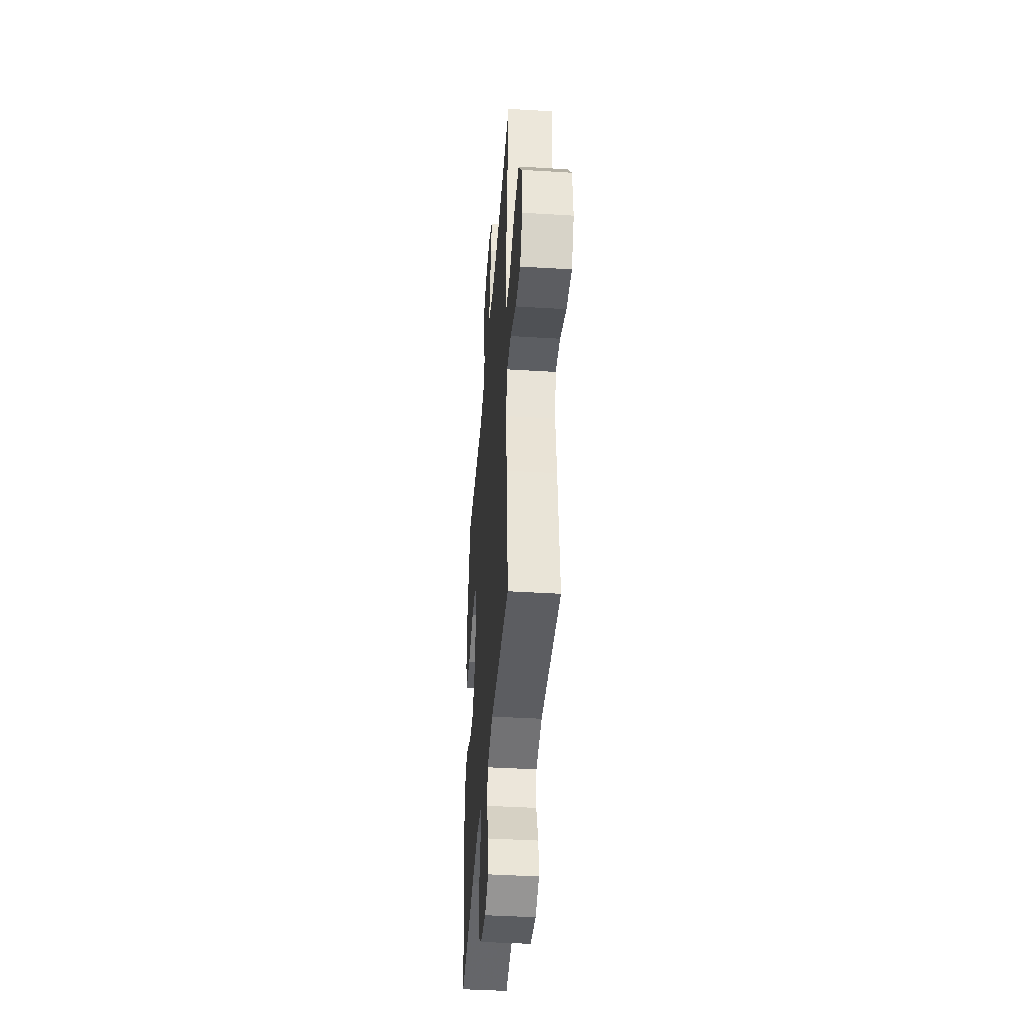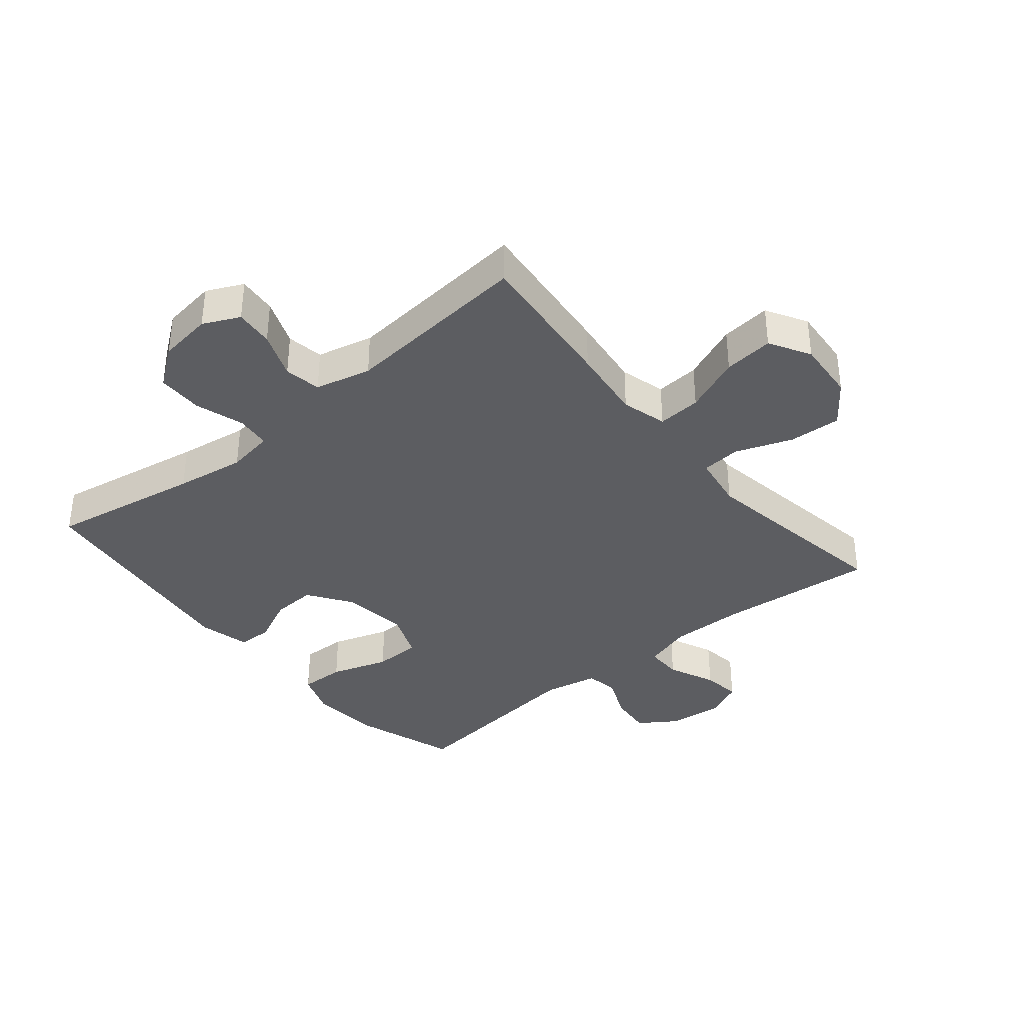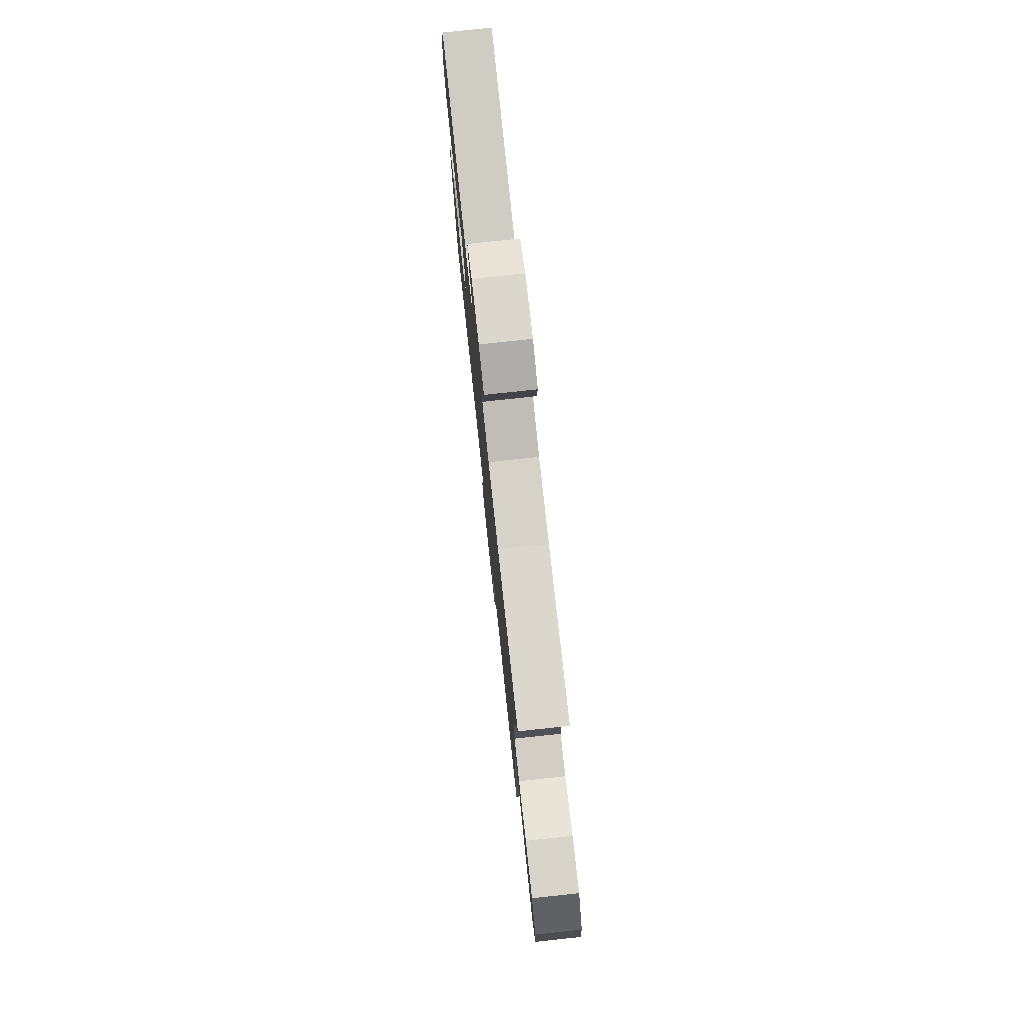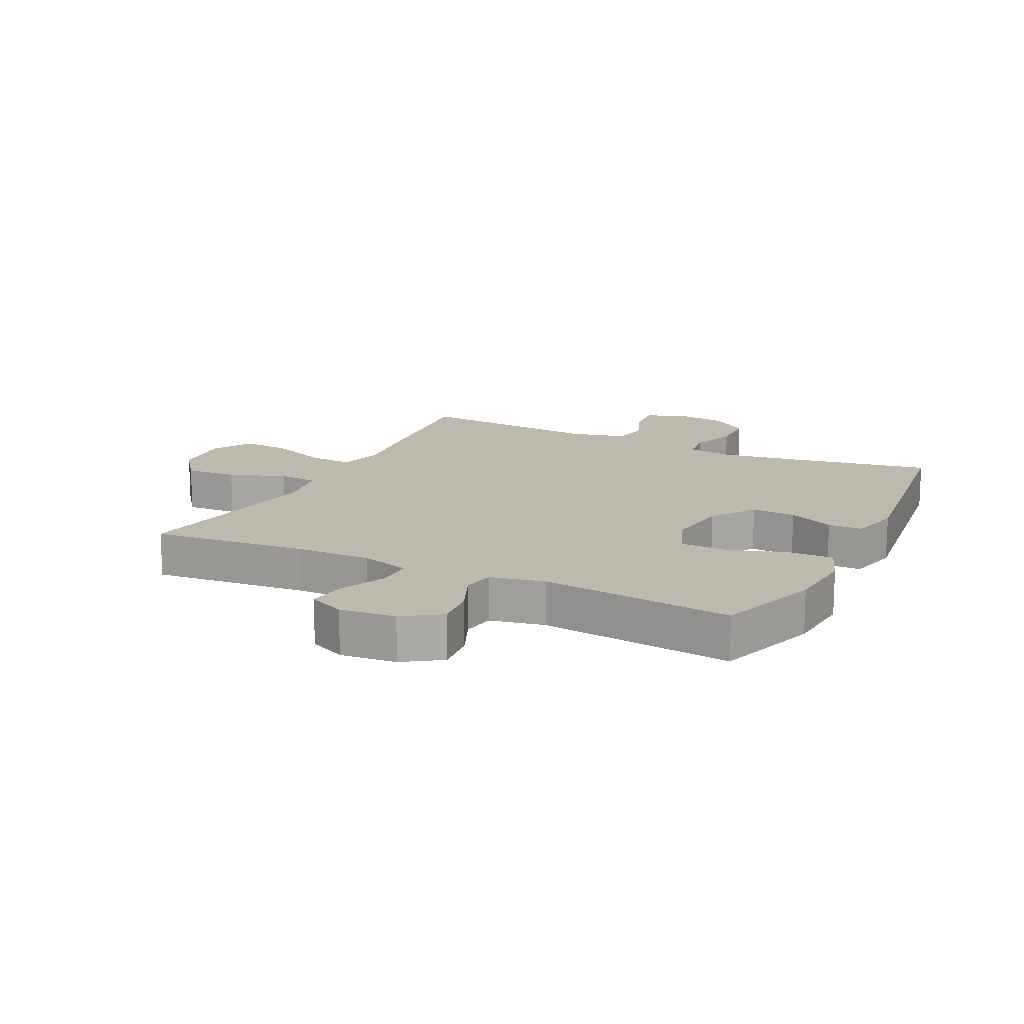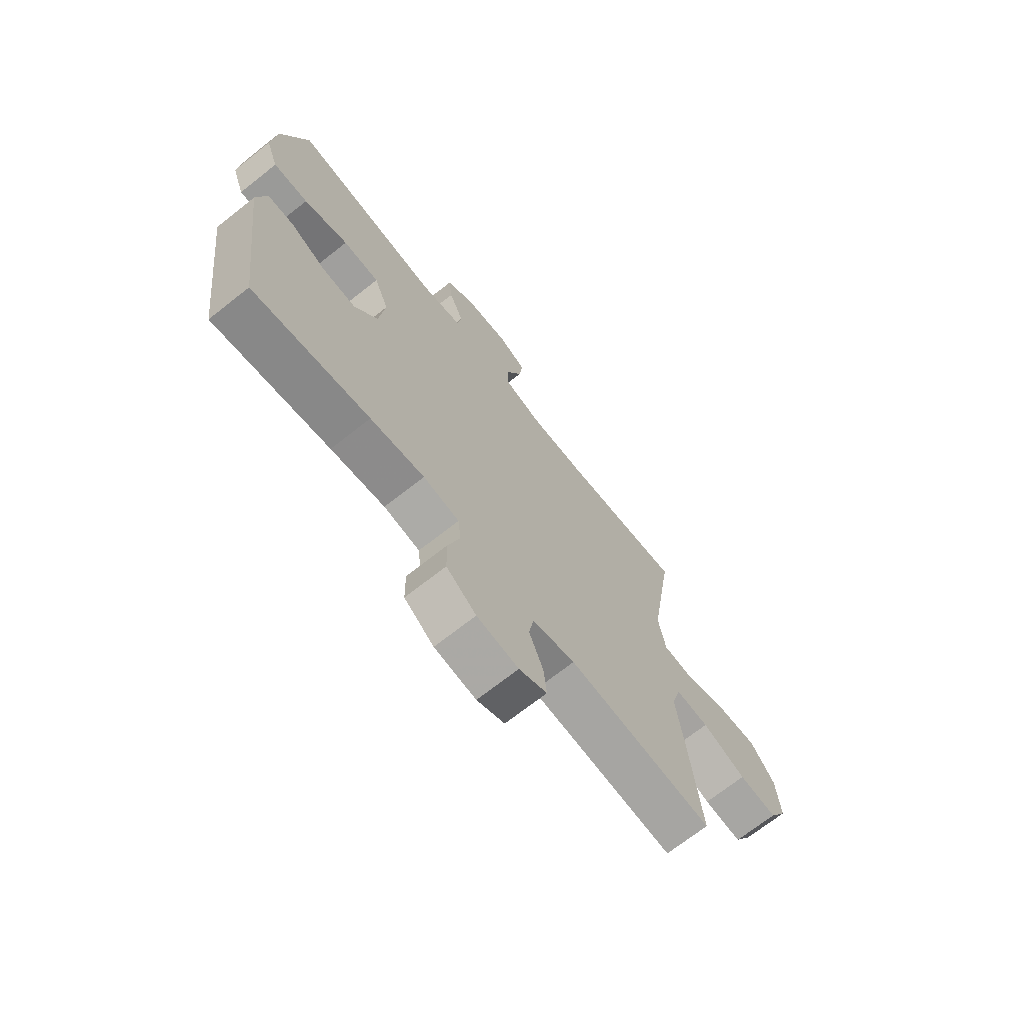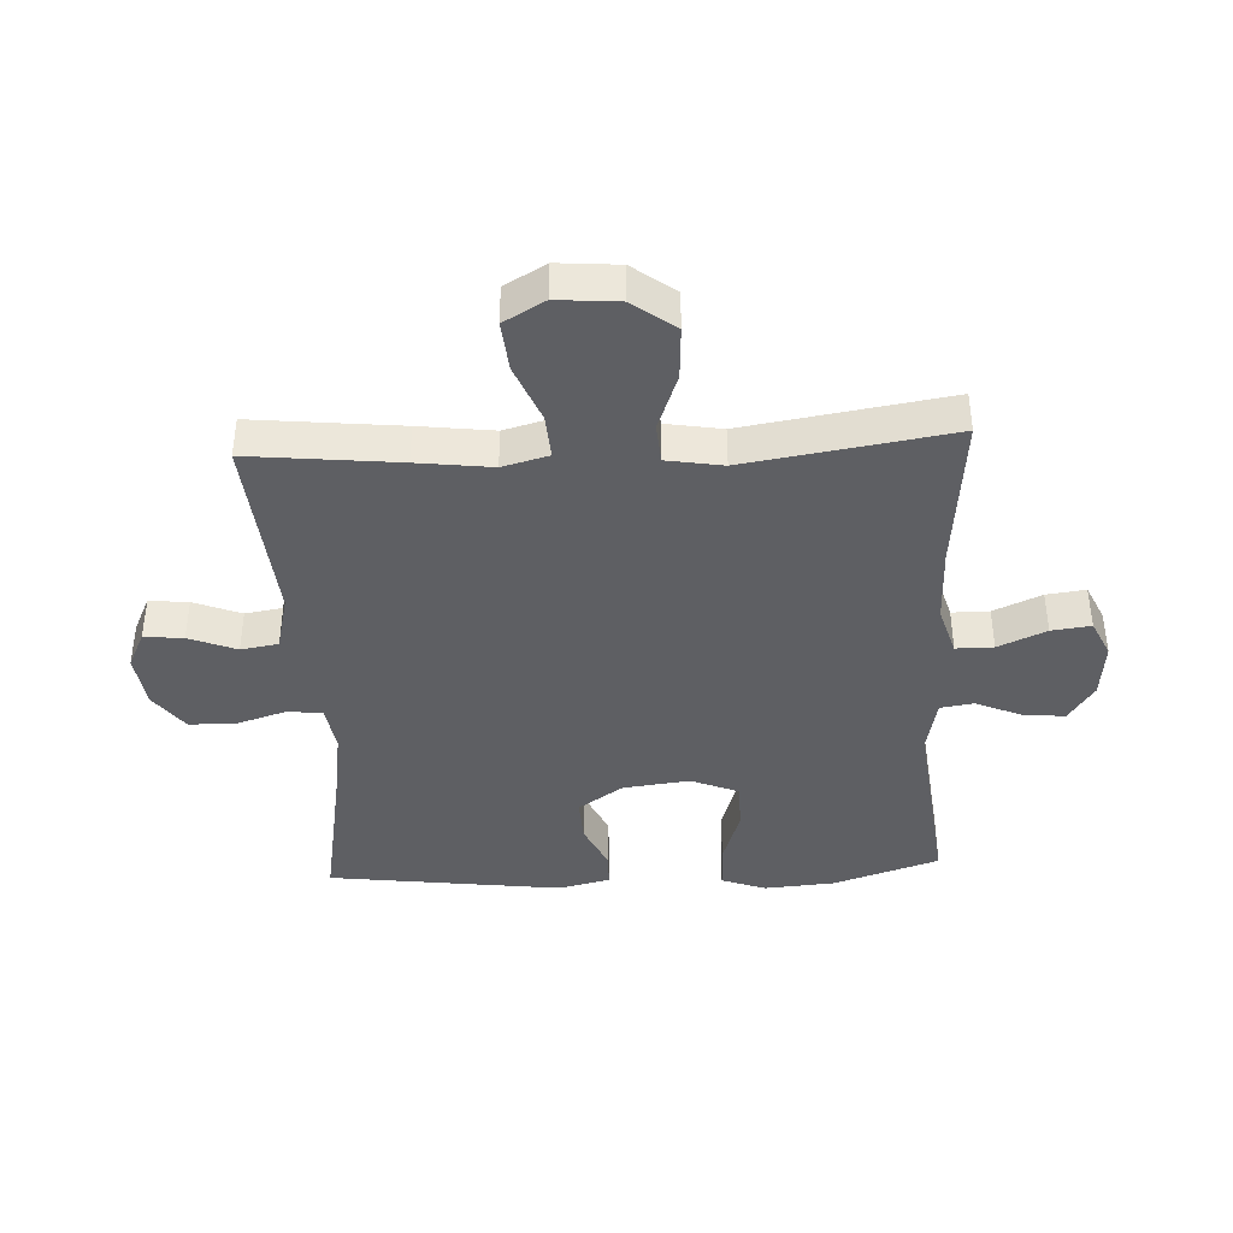
<metadata>
{"format":"obj","ext":"obj","renderer":"f3d","projection":"perspective","resolution":1024,"background":"white","views":[{"elev":-42.0,"azim":-94.2,"up":"+Z"},{"elev":-36.8,"azim":-140.3,"up":"+Y"},{"elev":78.3,"azim":-96.1,"up":"+Z"},{"elev":15.0,"azim":26.2,"up":"+Y"},{"elev":-70.3,"azim":128.3,"up":"+Z"},{"elev":-40.5,"azim":-87.2,"up":"+Y"}]}
</metadata>
<code>
v -0.5 0.07 -0.5
v -0.475 0.07 -0.261
v -0.46 0.07 -0.141
v -0.48 0.07 -0.067
v -0.551 0.07 -0.072
v -0.644 0.07 -0.11
v -0.725 0.07 -0.118
v -0.763 0.07 -0.052
v -0.755 0.07 0.047
v -0.704 0.07 0.115
v -0.619 0.07 0.11
v -0.527 0.07 0.076
v -0.463 0.07 0.081
v -0.448 0.07 0.171
v -0.5 0.07 0.5
v -0.246 0.07 0.476
v -0.123 0.07 0.474
v -0.043 0.07 0.498
v -0.043 0.07 0.558
v -0.077 0.07 0.635
v -0.085 0.07 0.698
v -0.025 0.07 0.726
v 0.066 0.07 0.717
v 0.127 0.07 0.676
v 0.12 0.07 0.608
v 0.089 0.07 0.536
v 0.097 0.07 0.482
v 0.186 0.07 0.464
v 0.5 0.07 0.5
v 0.556 0.07 0.33
v 0.565 0.07 0.216
v 0.539 0.07 0.145
v 0.465 0.07 0.147
v 0.371 0.07 0.178
v 0.294 0.07 0.176
v 0.263 0.07 0.1
v 0.276 0.07 -0.007
v 0.325 0.07 -0.079
v 0.397 0.07 -0.075
v 0.472 0.07 -0.04
v 0.528 0.07 -0.041
v 0.548 0.07 -0.125
v 0.5 0.07 -0.5
v 0.254 0.07 -0.457
v 0.14 0.07 -0.44
v 0.064 0.07 -0.452
v 0.058 0.07 -0.508
v 0.083 0.07 -0.588
v 0.082 0.07 -0.663
v 0.019 0.07 -0.71
v -0.069 0.07 -0.722
v -0.128 0.07 -0.694
v -0.122 0.07 -0.631
v -0.092 0.07 -0.555
v -0.102 0.07 -0.495
v -0.193 0.07 -0.473
v -0.5 0 -0.5
v -0.475 0 -0.261
v -0.46 0 -0.141
v -0.48 0 -0.067
v -0.551 0 -0.072
v -0.644 0 -0.11
v -0.725 0 -0.118
v -0.763 0 -0.052
v -0.755 0 0.047
v -0.704 0 0.115
v -0.619 0 0.11
v -0.527 0 0.076
v -0.463 0 0.081
v -0.448 0 0.171
v -0.5 0 0.5
v -0.246 0 0.476
v -0.123 0 0.474
v -0.043 0 0.498
v -0.043 0 0.558
v -0.077 0 0.635
v -0.085 0 0.698
v -0.025 0 0.726
v 0.066 0 0.717
v 0.127 0 0.676
v 0.12 0 0.608
v 0.089 0 0.536
v 0.097 0 0.482
v 0.186 0 0.464
v 0.5 0 0.5
v 0.556 0 0.33
v 0.565 0 0.216
v 0.539 0 0.145
v 0.465 0 0.147
v 0.371 0 0.178
v 0.294 0 0.176
v 0.263 0 0.1
v 0.276 0 -0.007
v 0.325 0 -0.079
v 0.397 0 -0.075
v 0.472 0 -0.04
v 0.528 0 -0.041
v 0.548 0 -0.125
v 0.5 0 -0.5
v 0.254 0 -0.457
v 0.14 0 -0.44
v 0.064 0 -0.452
v 0.058 0 -0.508
v 0.083 0 -0.588
v 0.082 0 -0.663
v 0.019 0 -0.71
v -0.069 0 -0.722
v -0.128 0 -0.694
v -0.122 0 -0.631
v -0.092 0 -0.555
v -0.102 0 -0.495
v -0.193 0 -0.473
f 51 52 53 54
f 49 50 51 54
f 47 48 49 54
f 46 47 54 55
f 41 42 43 44
f 39 40 41 44
f 38 39 44 45
f 37 38 45 46
f 31 32 33 34
f 31 34 35
f 28 29 30 31
f 27 28 31 35
f 23 24 25 26
f 21 22 23 26
f 19 20 21 26
f 18 19 26 27
f 17 18 27 35
f 14 15 16
f 13 14 16 17
f 9 10 11 12
f 9 12 13
f 8 9 13
f 5 6 7 8
f 4 5 8 13
f 3 4 13 17
f 56 1 2 3
f 36 37 46 55
f 35 36 55 56
f 3 17 35 56
f 110 109 108 107
f 110 107 106 105
f 110 105 104 103
f 111 110 103 102
f 100 99 98 97
f 100 97 96 95
f 101 100 95 94
f 102 101 94 93
f 90 89 88 87
f 91 90 87
f 87 86 85 84
f 91 87 84 83
f 82 81 80 79
f 82 79 78 77
f 82 77 76 75
f 83 82 75 74
f 91 83 74 73
f 72 71 70
f 73 72 70 69
f 68 67 66 65
f 69 68 65
f 69 65 64
f 64 63 62 61
f 69 64 61 60
f 73 69 60 59
f 59 58 57 112
f 111 102 93 92
f 112 111 92 91
f 112 91 73 59
f 1 57 58 2
f 2 58 59 3
f 3 59 60 4
f 4 60 61 5
f 5 61 62 6
f 6 62 63 7
f 7 63 64 8
f 8 64 65 9
f 9 65 66 10
f 10 66 67 11
f 11 67 68 12
f 12 68 69 13
f 13 69 70 14
f 14 70 71 15
f 15 71 72 16
f 16 72 73 17
f 17 73 74 18
f 18 74 75 19
f 19 75 76 20
f 20 76 77 21
f 21 77 78 22
f 22 78 79 23
f 23 79 80 24
f 24 80 81 25
f 25 81 82 26
f 26 82 83 27
f 27 83 84 28
f 28 84 85 29
f 29 85 86 30
f 30 86 87 31
f 31 87 88 32
f 32 88 89 33
f 33 89 90 34
f 34 90 91 35
f 35 91 92 36
f 36 92 93 37
f 37 93 94 38
f 38 94 95 39
f 39 95 96 40
f 40 96 97 41
f 41 97 98 42
f 42 98 99 43
f 43 99 100 44
f 44 100 101 45
f 45 101 102 46
f 46 102 103 47
f 47 103 104 48
f 48 104 105 49
f 49 105 106 50
f 50 106 107 51
f 51 107 108 52
f 52 108 109 53
f 53 109 110 54
f 54 110 111 55
f 55 111 112 56
f 56 112 57 1

</code>
